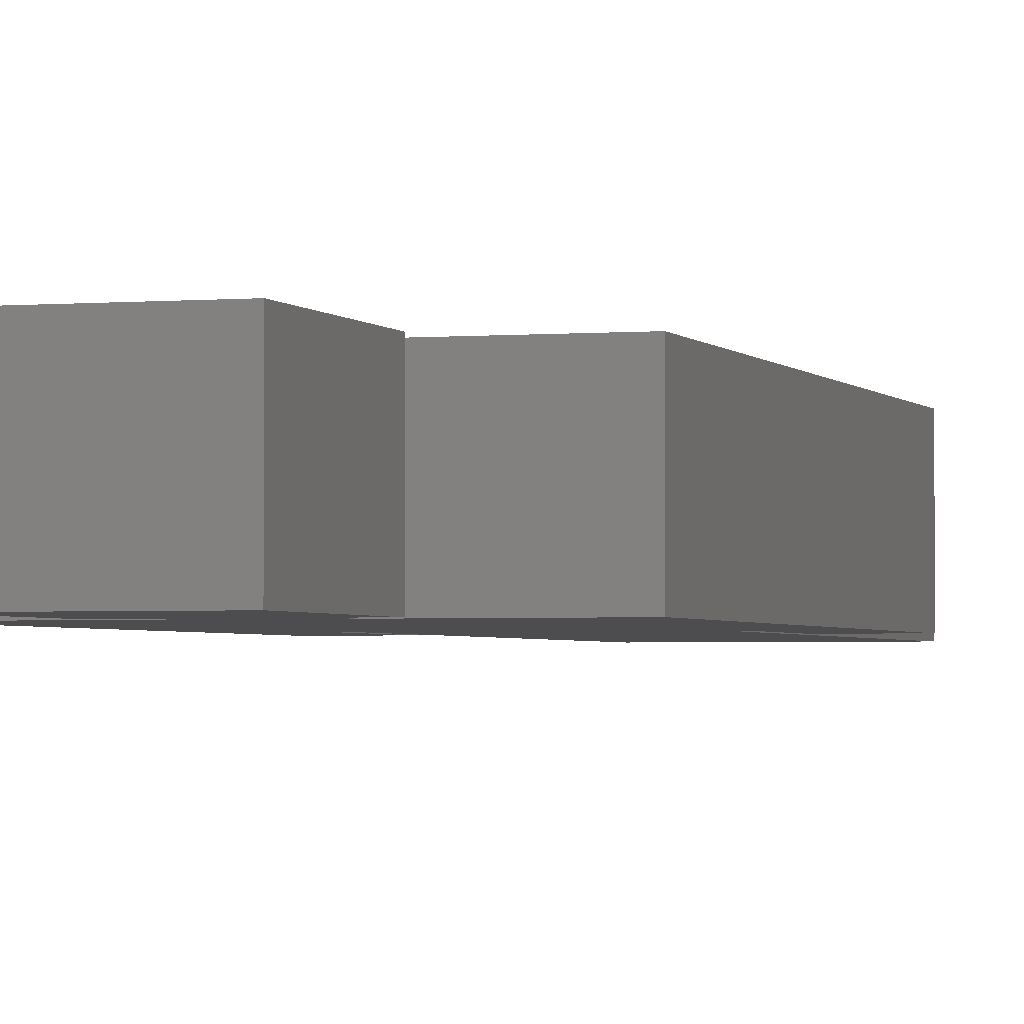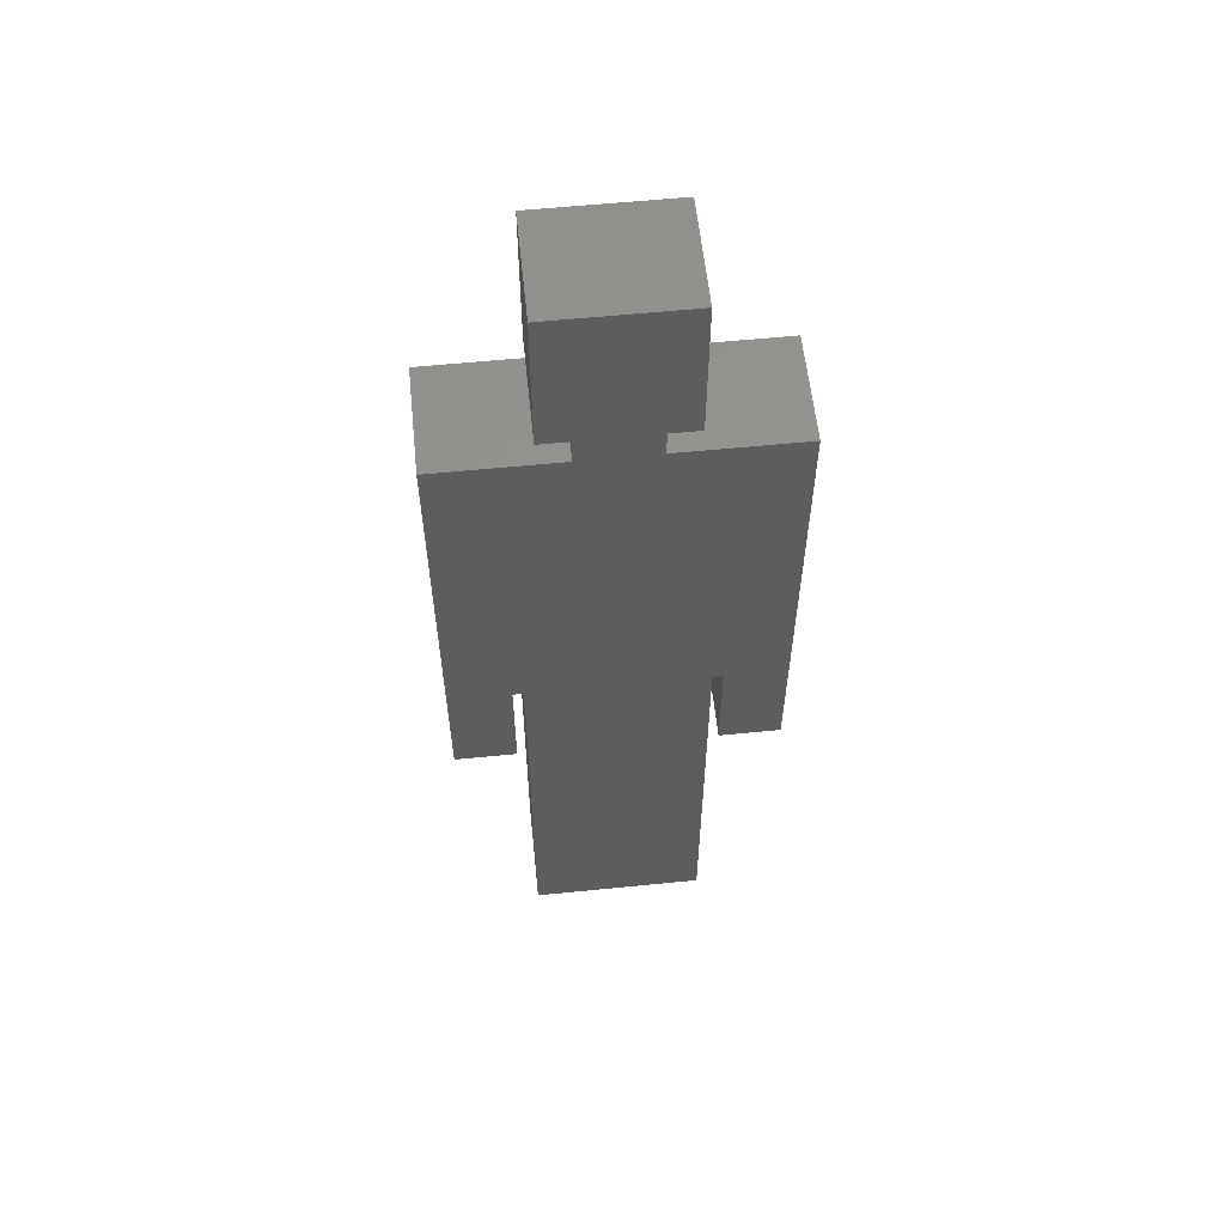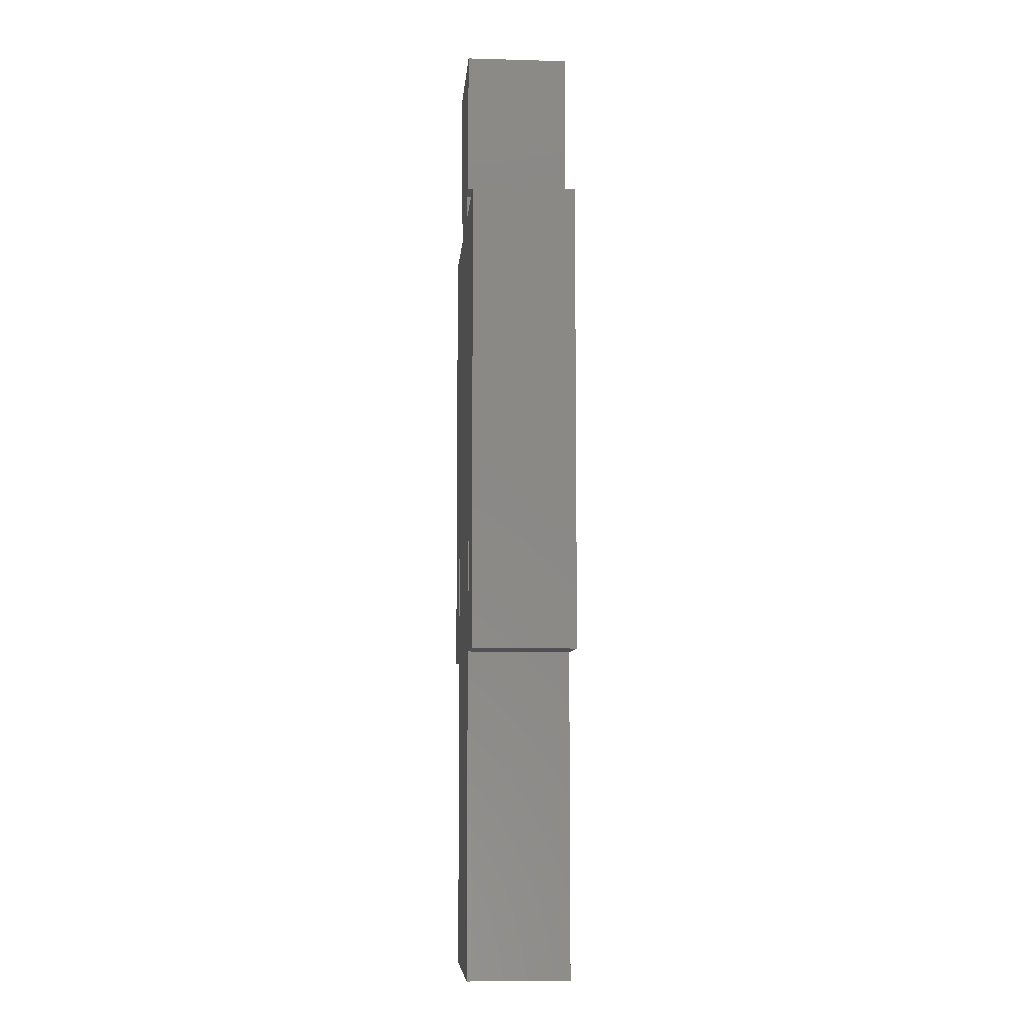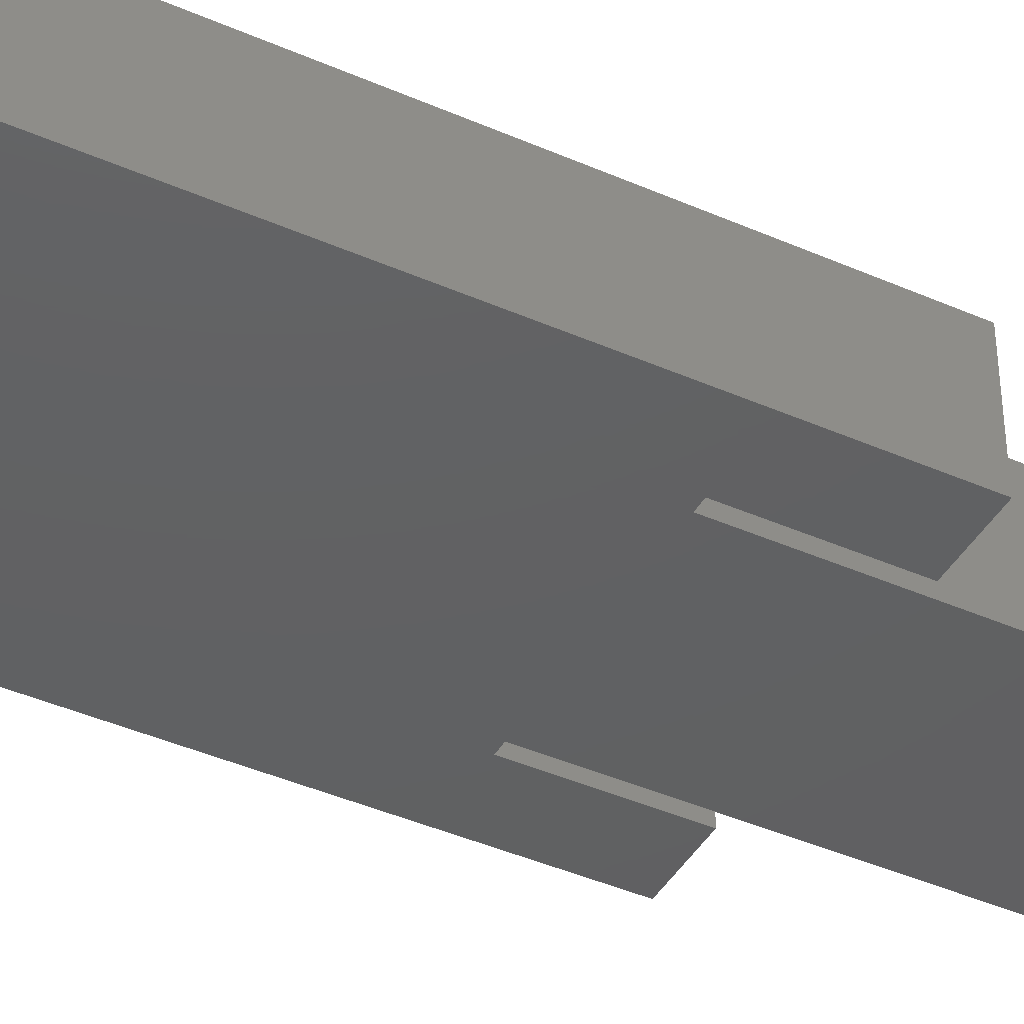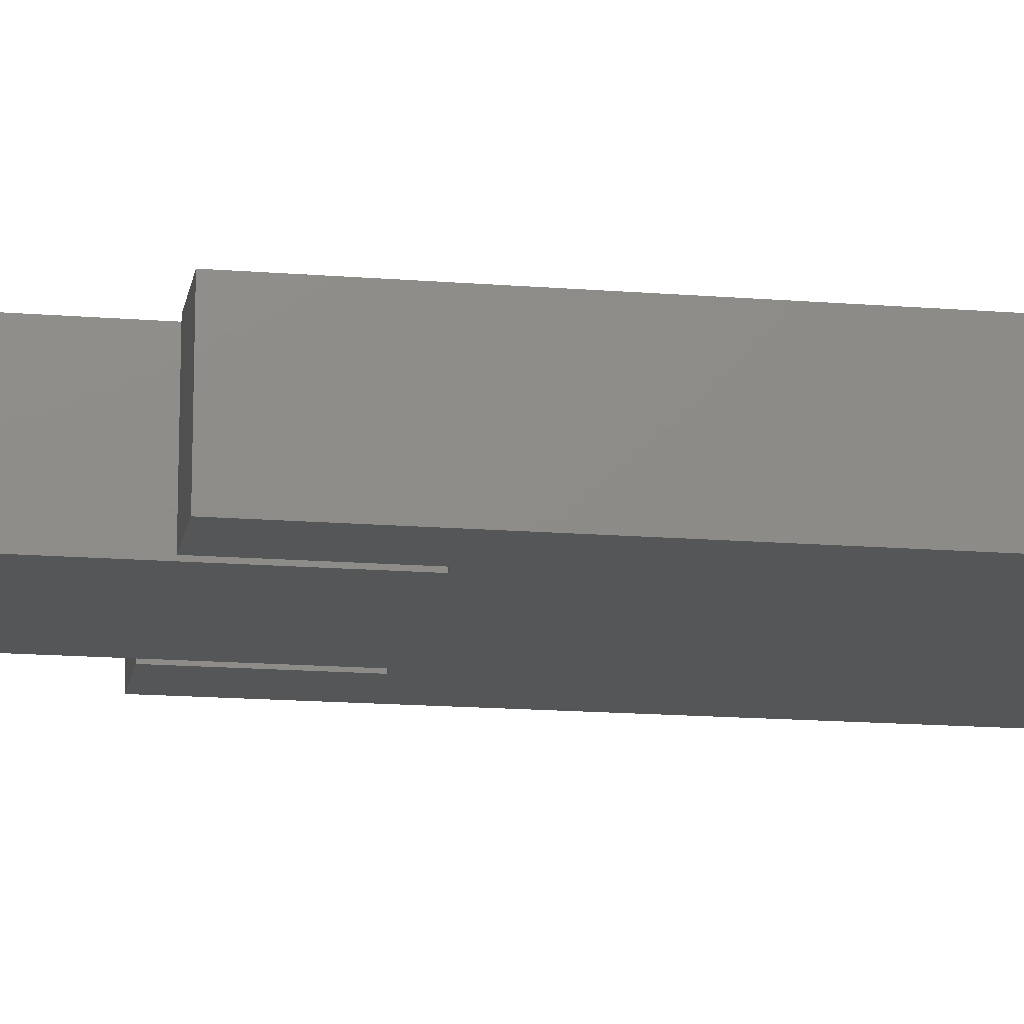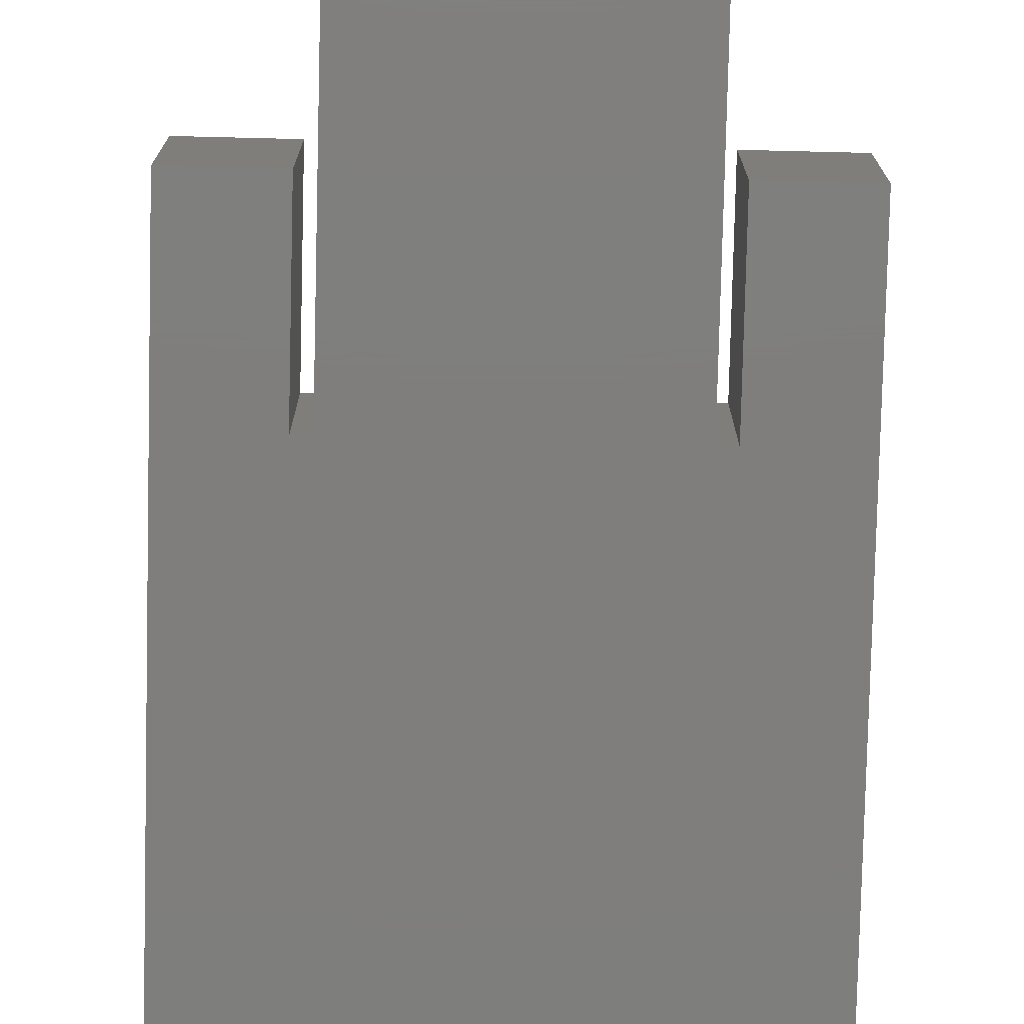
<metadata>
{"format":"stl","ext":"stl","renderer":"f3d","projection":"perspective","resolution":1024,"background":"white","views":[{"elev":-2.3,"azim":17.4,"up":"+Y"},{"elev":58.5,"azim":-5.9,"up":"+Z"},{"elev":-7.6,"azim":-94.5,"up":"+Z"},{"elev":-42.5,"azim":62.3,"up":"+Y"},{"elev":-15.6,"azim":-99.6,"up":"+Y"},{"elev":-78.3,"azim":178.6,"up":"+Y"}]}
</metadata>
<code>
# stl→obj: 40 verts, 76 faces
v -165 -4120 0
v -165 -4320 -850
v -165 -4320 0
v -165 -4120 -850
v 165 -4120 -850
v 165 -4320 -850
v 165 -4120 0
v 165 -4320 0
v 185 -4120 0
v 185 -4320 0
v 185 -4320 -220
v 185 -4120 -220
v 300 -4120 -220
v 300 -4320 -220
v 300 -4120 680
v 300 -4320 680
v 70 -4120 680
v 70 -4320 680
v 70 -4120 730
v 70 -4320 730
v 125 -4320 730
v 125 -4120 730
v 125 -4120 1010
v 125 -4320 1010
v -125 -4120 1010
v -125 -4320 1010
v -125 -4120 730
v -125 -4320 730
v -70 -4320 730
v -70 -4120 730
v -70 -4120 680
v -70 -4320 680
v -300 -4120 680
v -300 -4320 680
v -300 -4120 -220
v -300 -4320 -220
v -185 -4120 -220
v -185 -4320 -220
v -185 -4120 0
v -185 -4320 0
f 1 2 3
f 1 4 2
f 4 5 2
f 2 5 6
f 5 7 6
f 6 7 8
f 7 9 8
f 8 9 10
f 9 11 10
f 9 12 11
f 12 13 11
f 11 13 14
f 13 15 14
f 14 15 16
f 15 17 16
f 16 17 18
f 17 19 18
f 18 19 20
f 20 19 21
f 19 22 21
f 22 23 21
f 21 23 24
f 23 25 24
f 24 25 26
f 25 27 26
f 26 27 28
f 28 27 29
f 27 30 29
f 30 31 29
f 29 31 32
f 31 33 32
f 32 33 34
f 33 35 34
f 34 35 36
f 35 37 36
f 36 37 38
f 37 39 38
f 38 39 40
f 39 1 40
f 40 1 3
f 39 37 35
f 9 13 12
f 33 39 35
f 31 1 39
f 31 39 33
f 17 9 7
f 17 7 1
f 17 1 31
f 19 31 30
f 19 17 31
f 25 30 27
f 15 13 9
f 15 9 17
f 23 22 19
f 23 19 30
f 23 30 25
f 7 5 4
f 7 4 1
f 38 40 36
f 14 10 11
f 40 34 36
f 3 32 40
f 40 32 34
f 10 18 8
f 8 18 3
f 3 18 32
f 32 20 29
f 18 20 32
f 29 26 28
f 14 16 10
f 10 16 18
f 21 24 20
f 20 24 29
f 29 24 26
f 6 8 2
f 2 8 3

</code>
